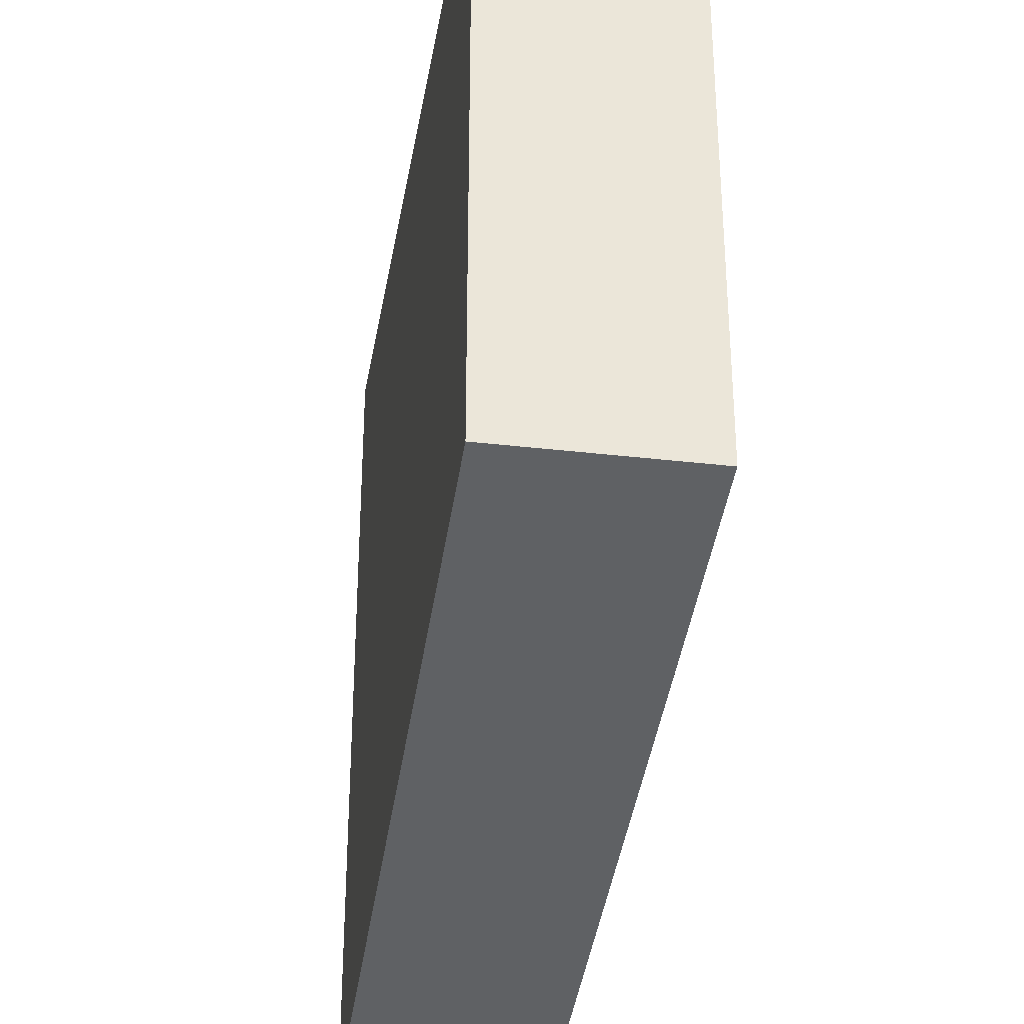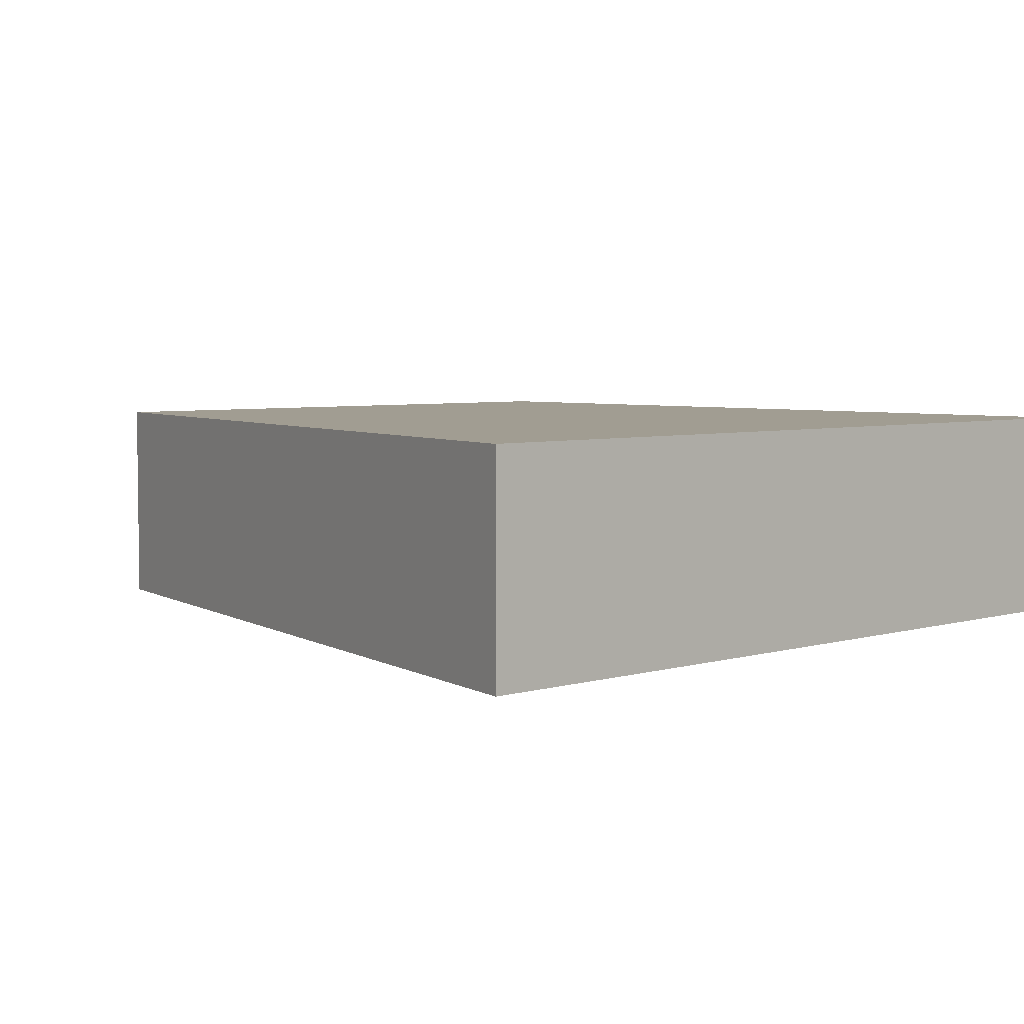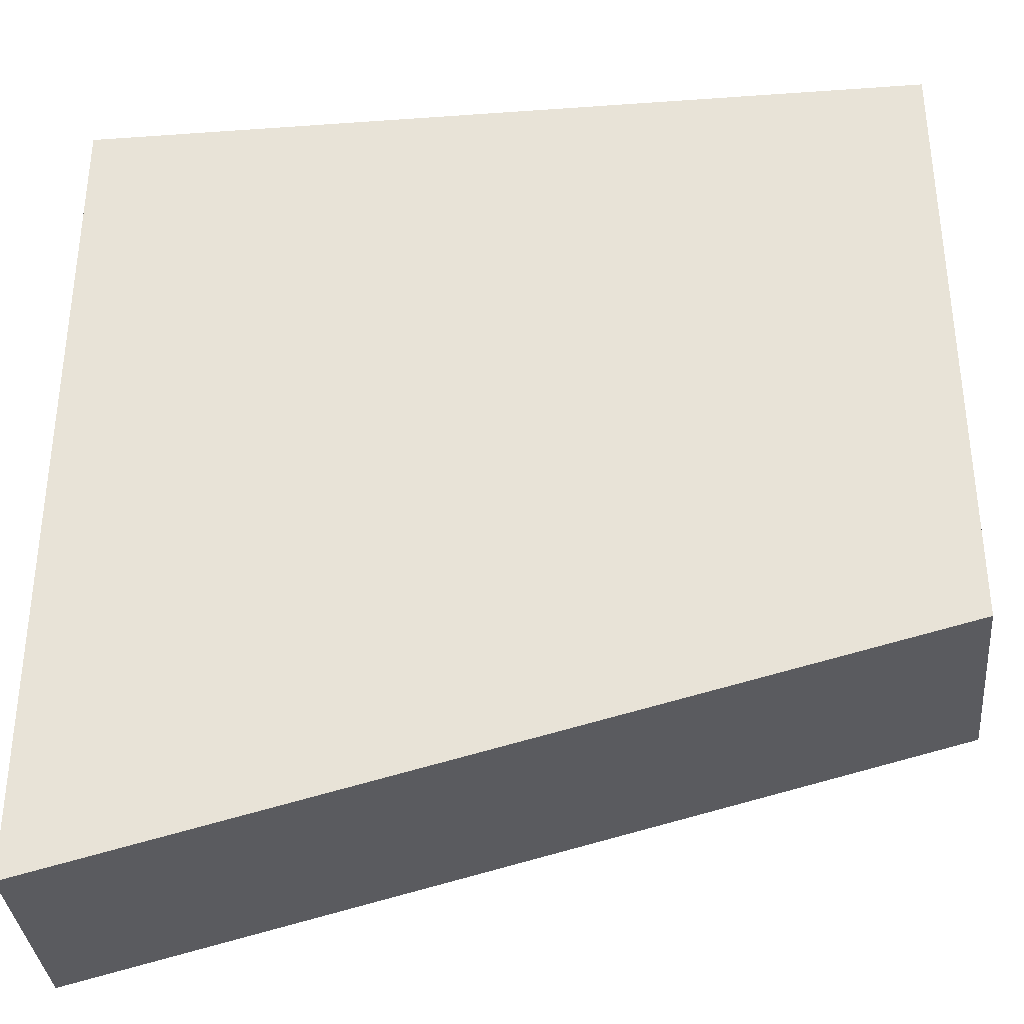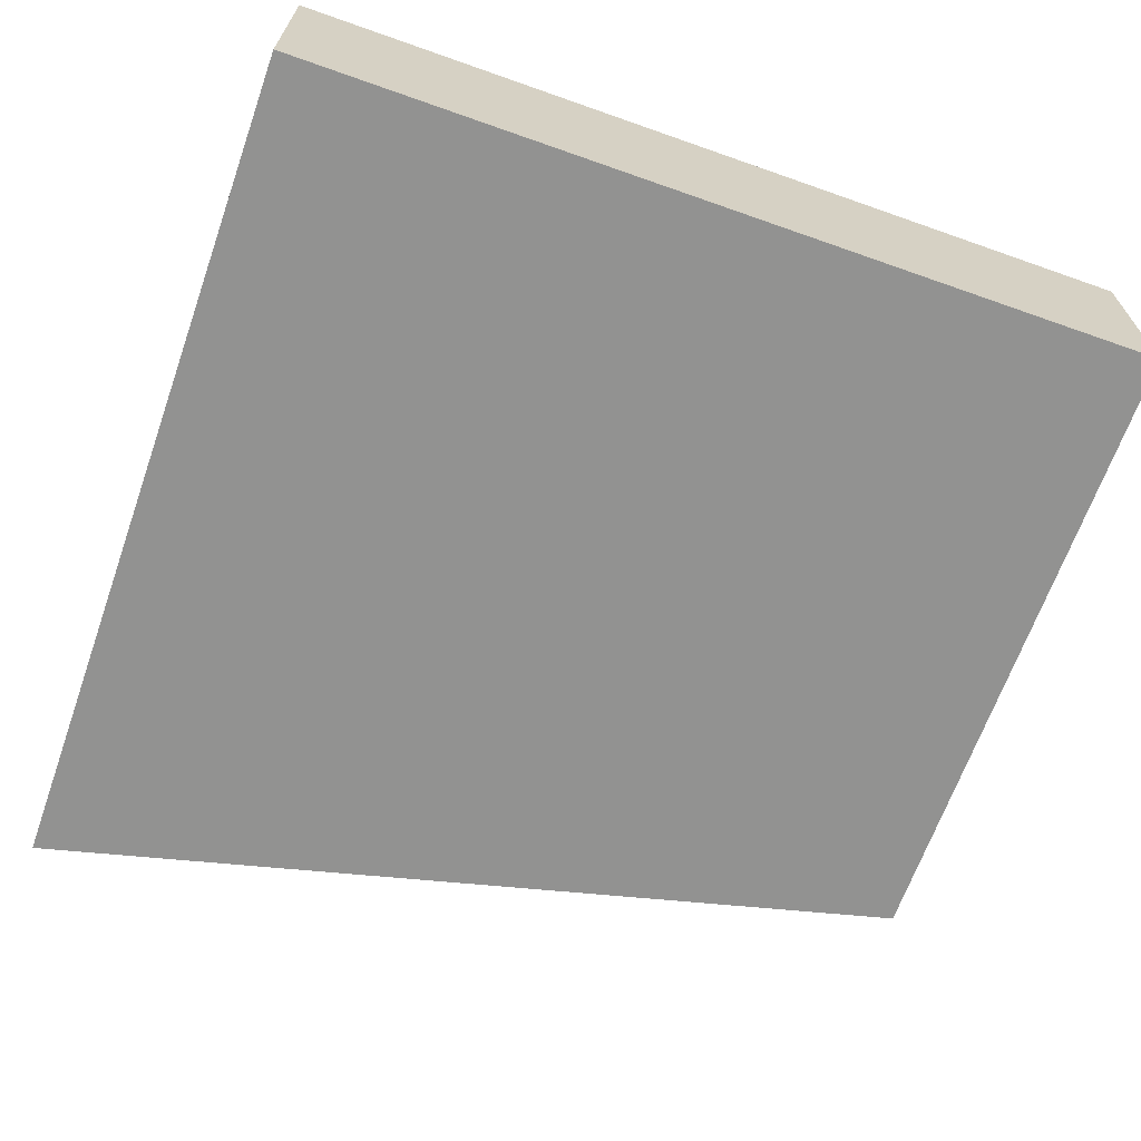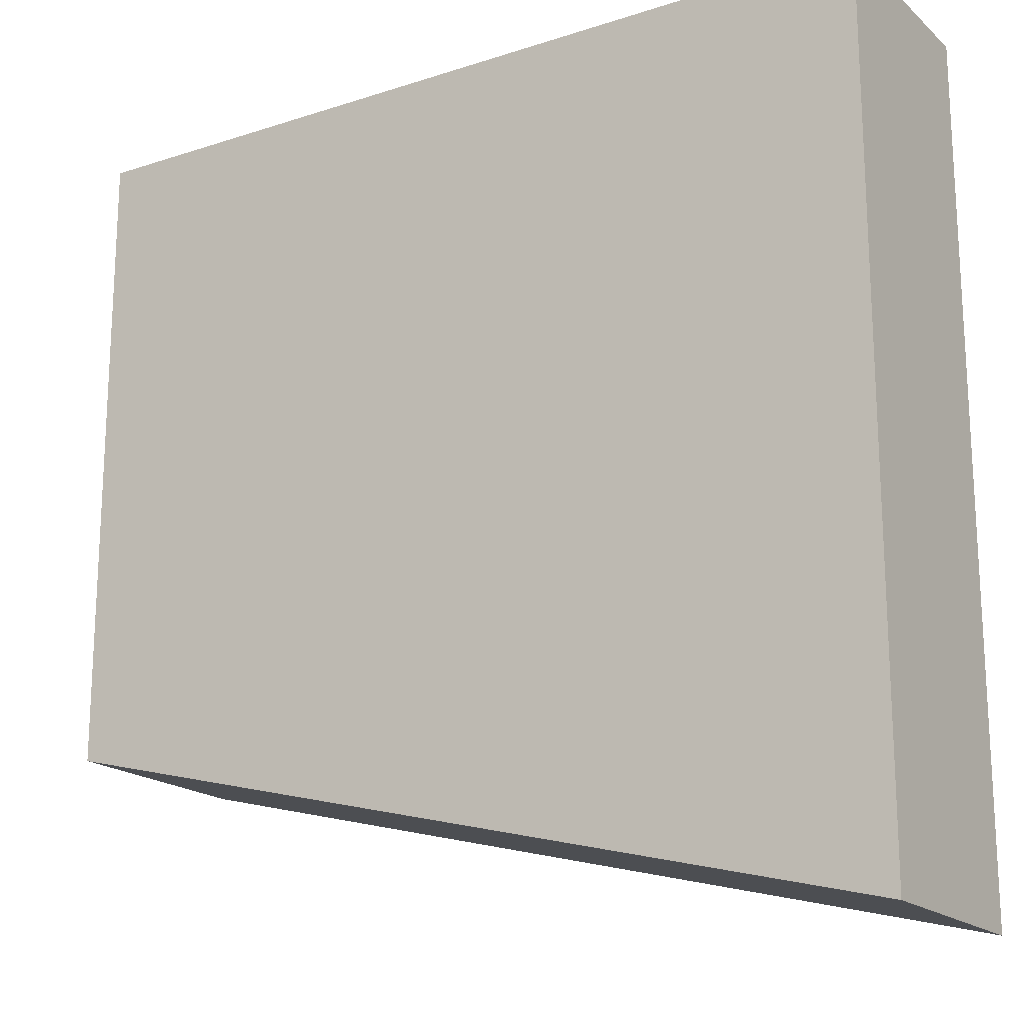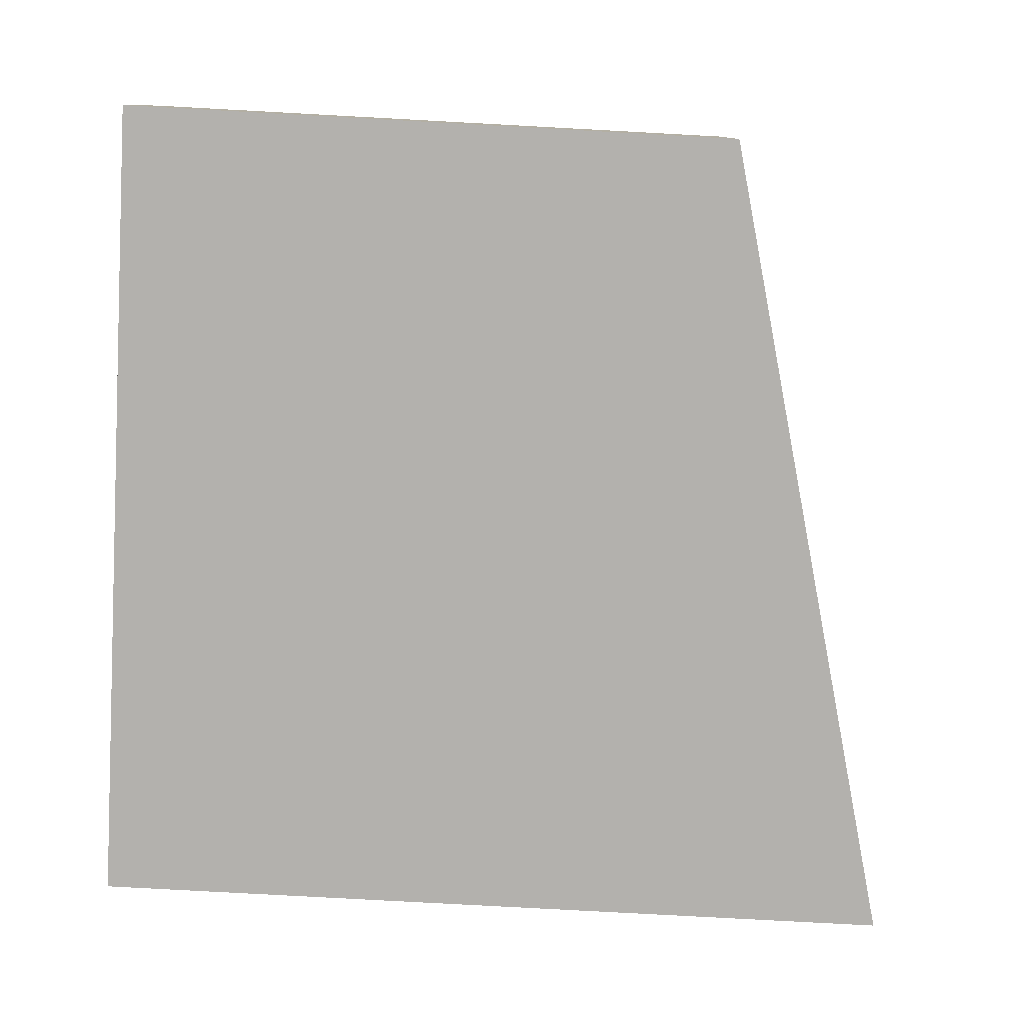
<metadata>
{"format":"obj","ext":"obj","renderer":"f3d","projection":"perspective","resolution":1024,"background":"white","views":[{"elev":-32.3,"azim":80.6,"up":"+Z"},{"elev":4.7,"azim":-133.7,"up":"+Y"},{"elev":-35.3,"azim":5.4,"up":"+Z"},{"elev":-66.3,"azim":-19.5,"up":"+Y"},{"elev":-18.5,"azim":-148.0,"up":"+Z"},{"elev":-79.2,"azim":86.9,"up":"+Y"}]}
</metadata>
<code>
g pb_Mesh42824
v 0 0 0
v -8 0 0
v 0 2 0
v -8 2 0
v -8 0 0
v -8 0 -8
v -8 2 0
v -8 2 -8
v -8 0 -8
v -6.843e-05 0 -6
v -8 2 -8
v -6.843e-05 2 -6
v -6.843e-05 0 -6
v 0 0 0
v -6.843e-05 2 -6
v 0 2 0
v 0 2 0
v -8 2 0
v -6.843e-05 2 -6
v -8 2 -8
v -6.843e-05 0 -6
v -8 0 -8
v 0 0 0
v -8 0 0
g pb_Mesh42824_0
f 3 2 1
f 3 4 2
f 7 6 5
f 7 8 6
f 11 10 9
f 11 12 10
f 15 14 13
f 15 16 14
f 19 18 17
f 19 20 18
f 23 22 21
f 23 24 22

</code>
